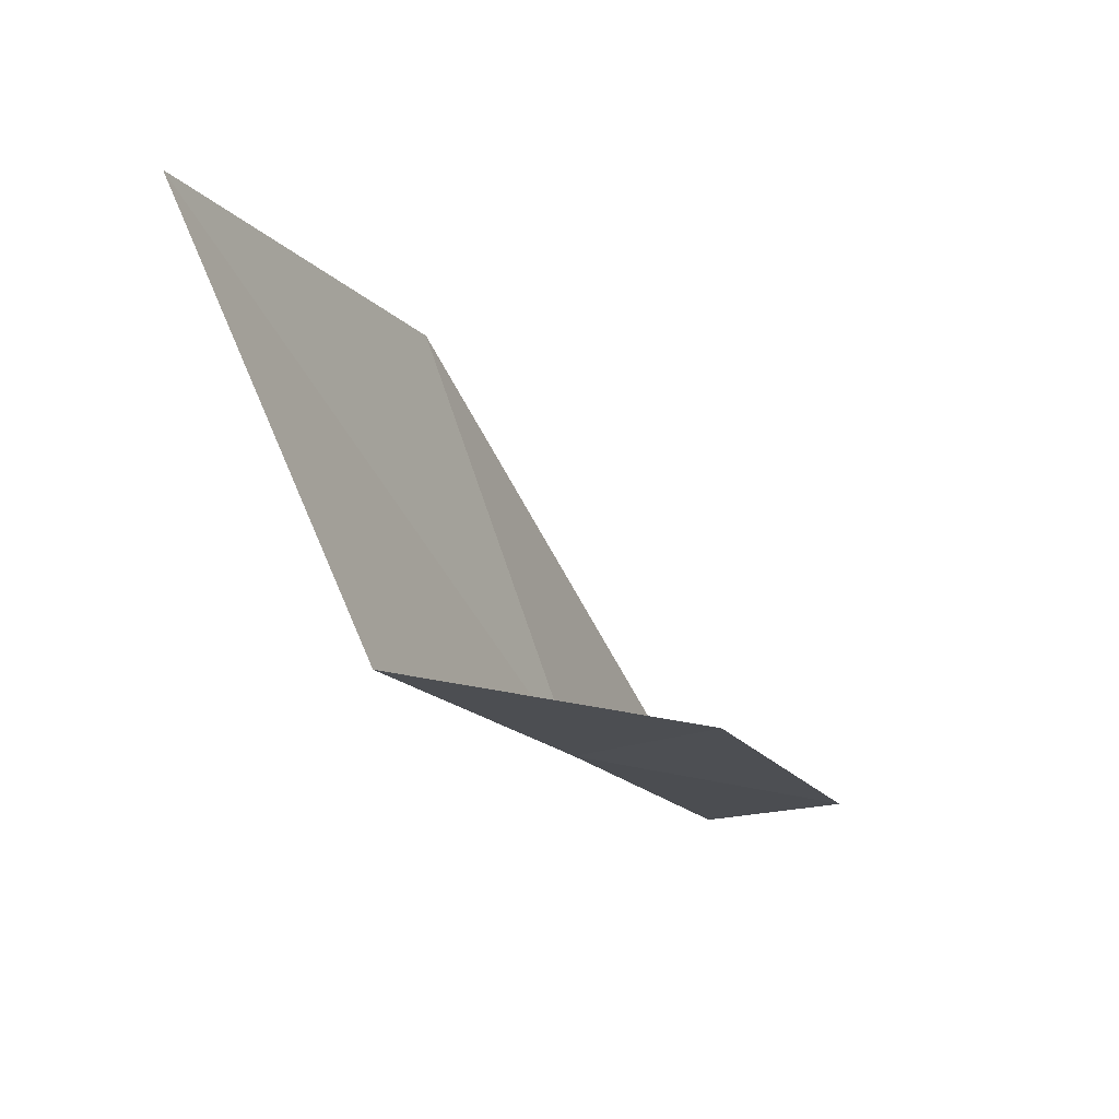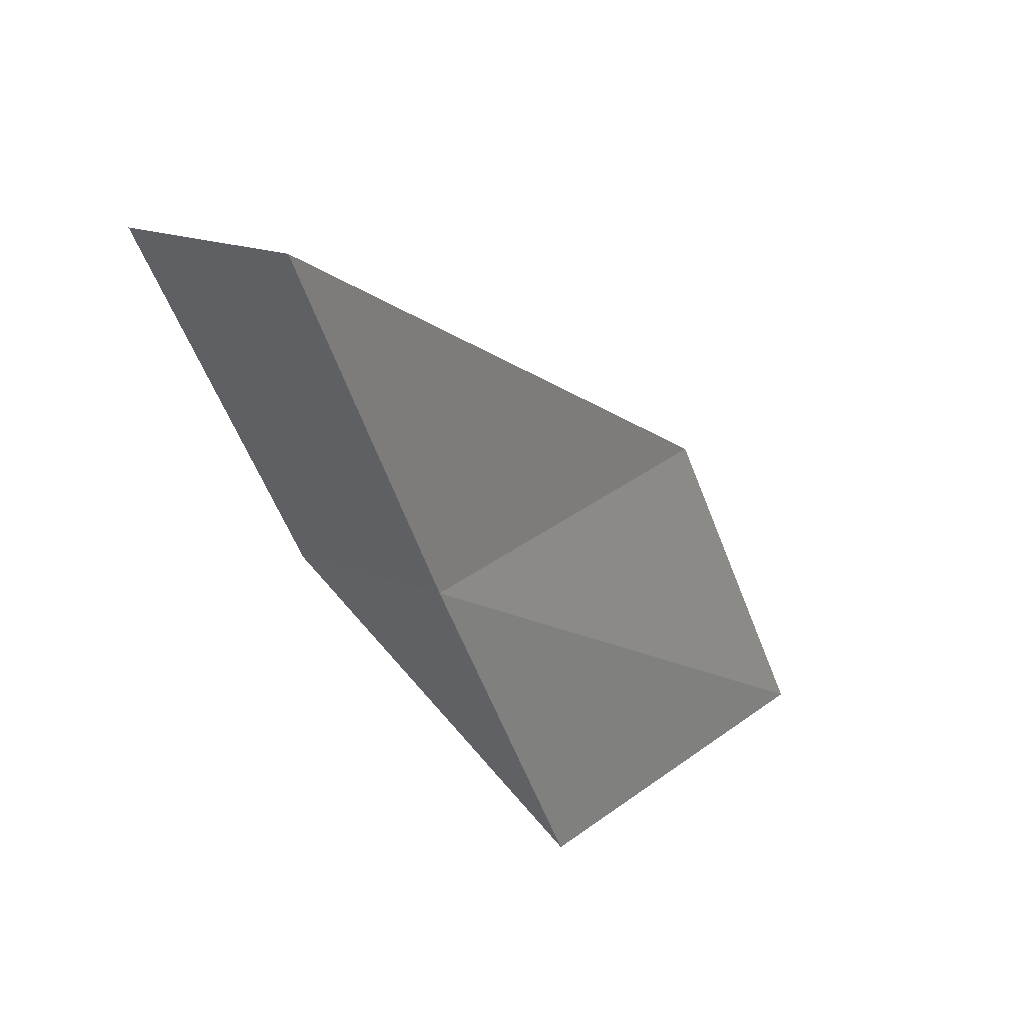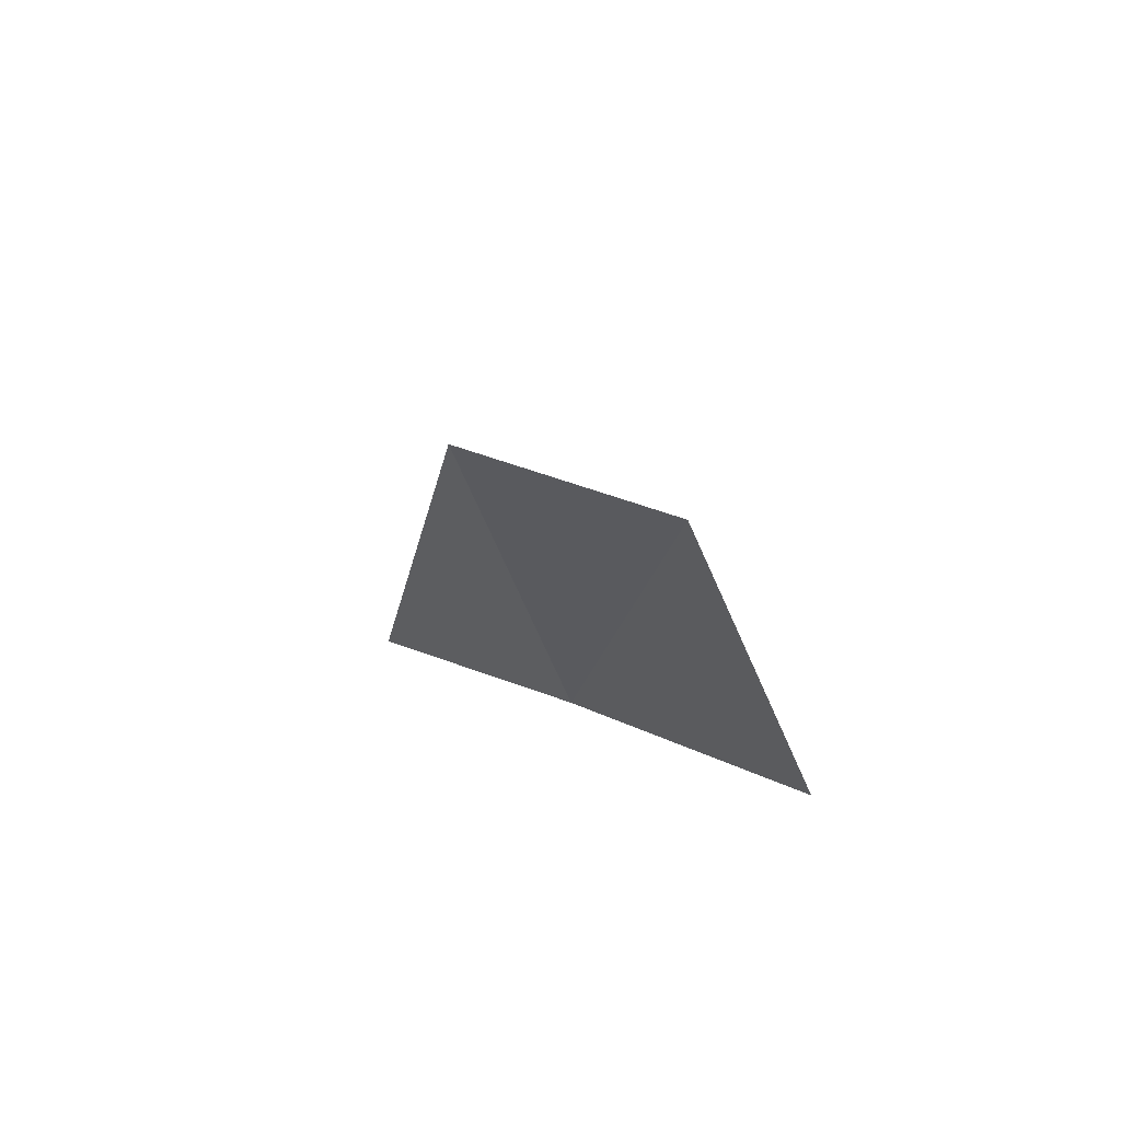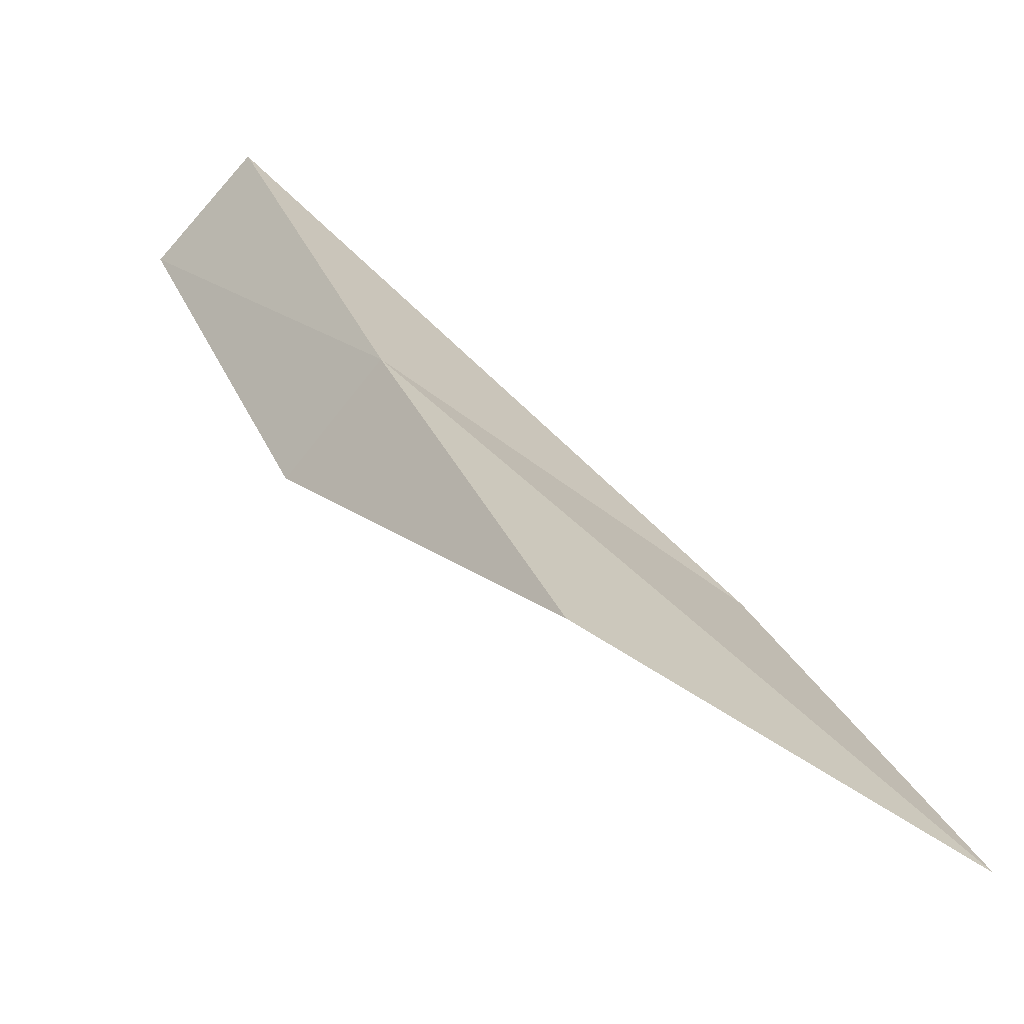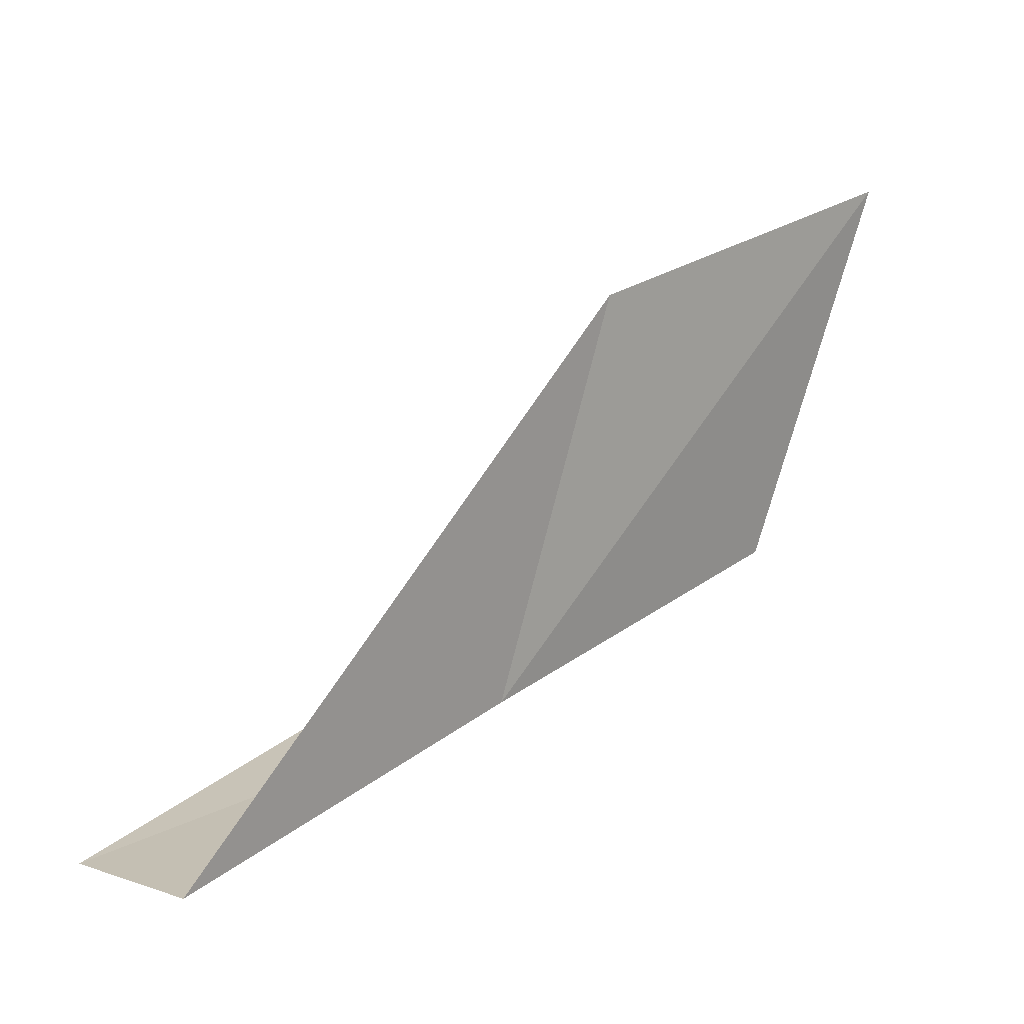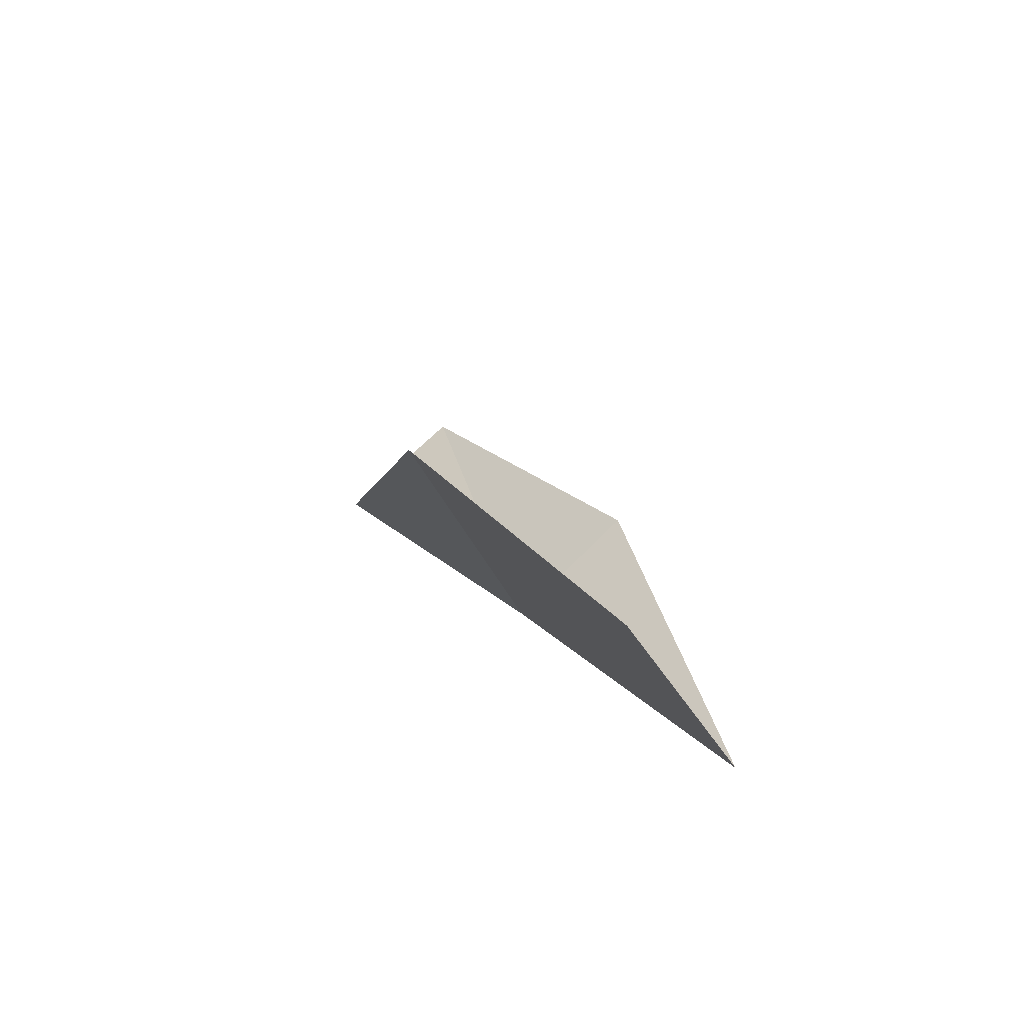
<metadata>
{"format":"obj","ext":"obj","renderer":"f3d","projection":"perspective","resolution":1024,"background":"white","views":[{"elev":15.8,"azim":-164.1,"up":"+Y"},{"elev":23.1,"azim":15.1,"up":"+Z"},{"elev":40.8,"azim":137.8,"up":"+Y"},{"elev":-72.6,"azim":35.1,"up":"+Z"},{"elev":-11.6,"azim":40.2,"up":"+Y"},{"elev":52.3,"azim":137.9,"up":"+Y"}]}
</metadata>
<code>
v -20.85 6.158 2
v -19.61 9.371 0
v -20.07 8.332 2
v -20.5 7.241 0
v -21.63 6.388 2
v -21.14 5.058 4
v -21.93 5.248 4
f 1 3 2
f 1 2 4
f 1 4 5
f 1 6 3
f 1 7 6
f 1 5 7

</code>
